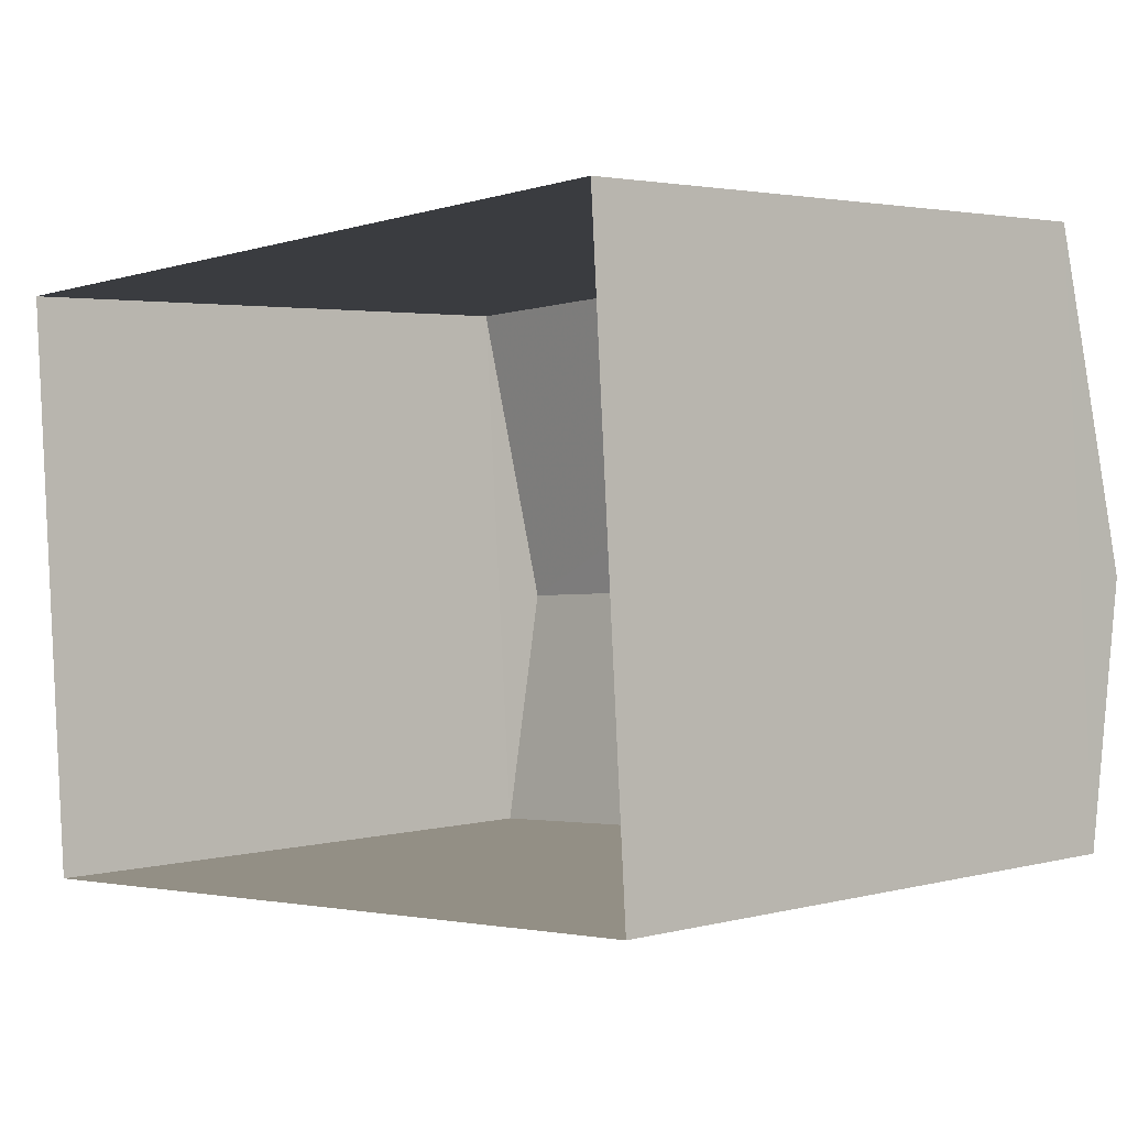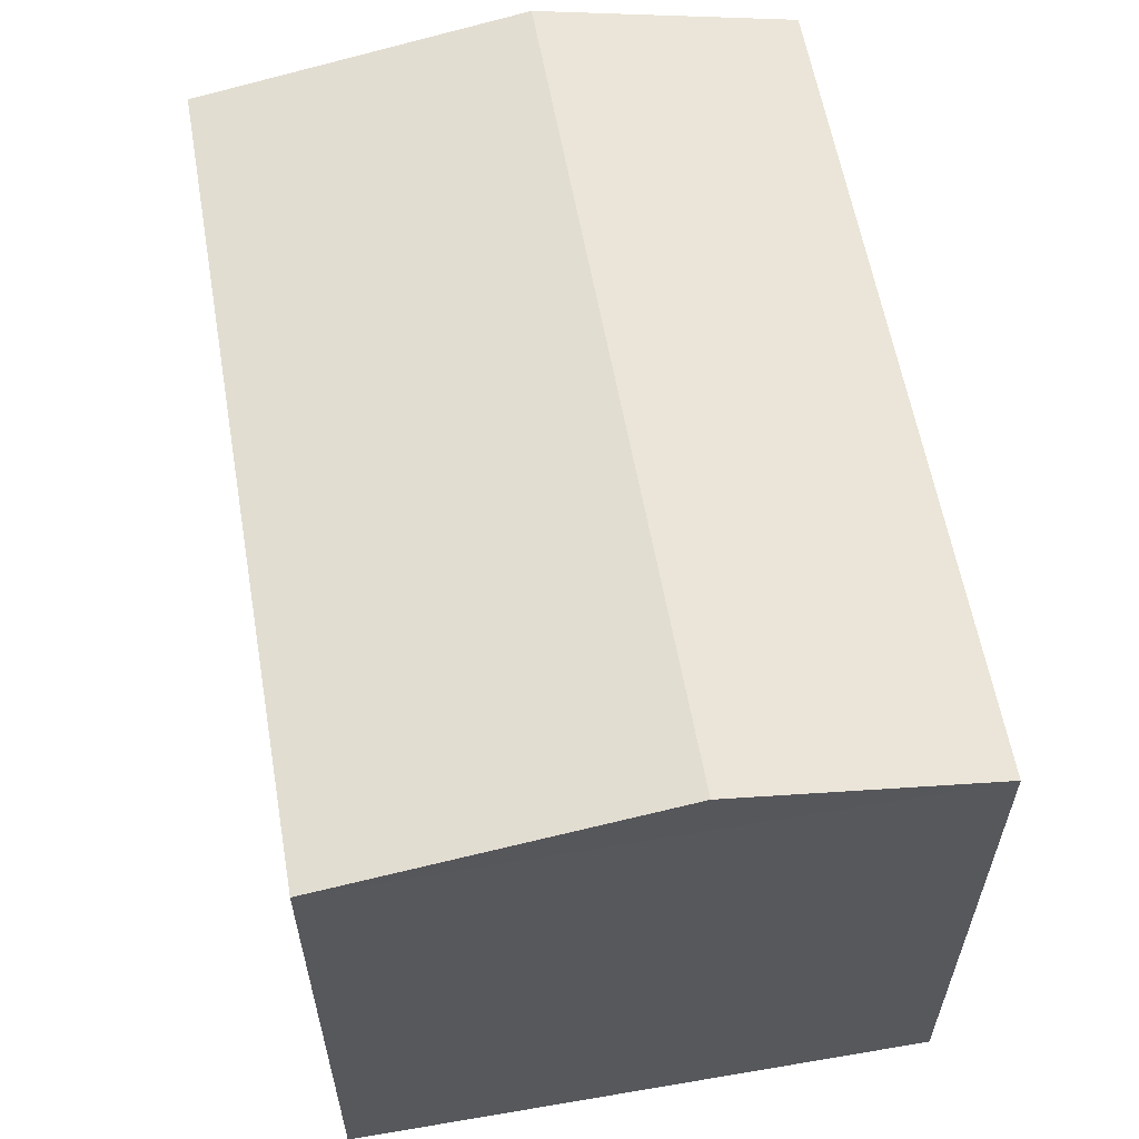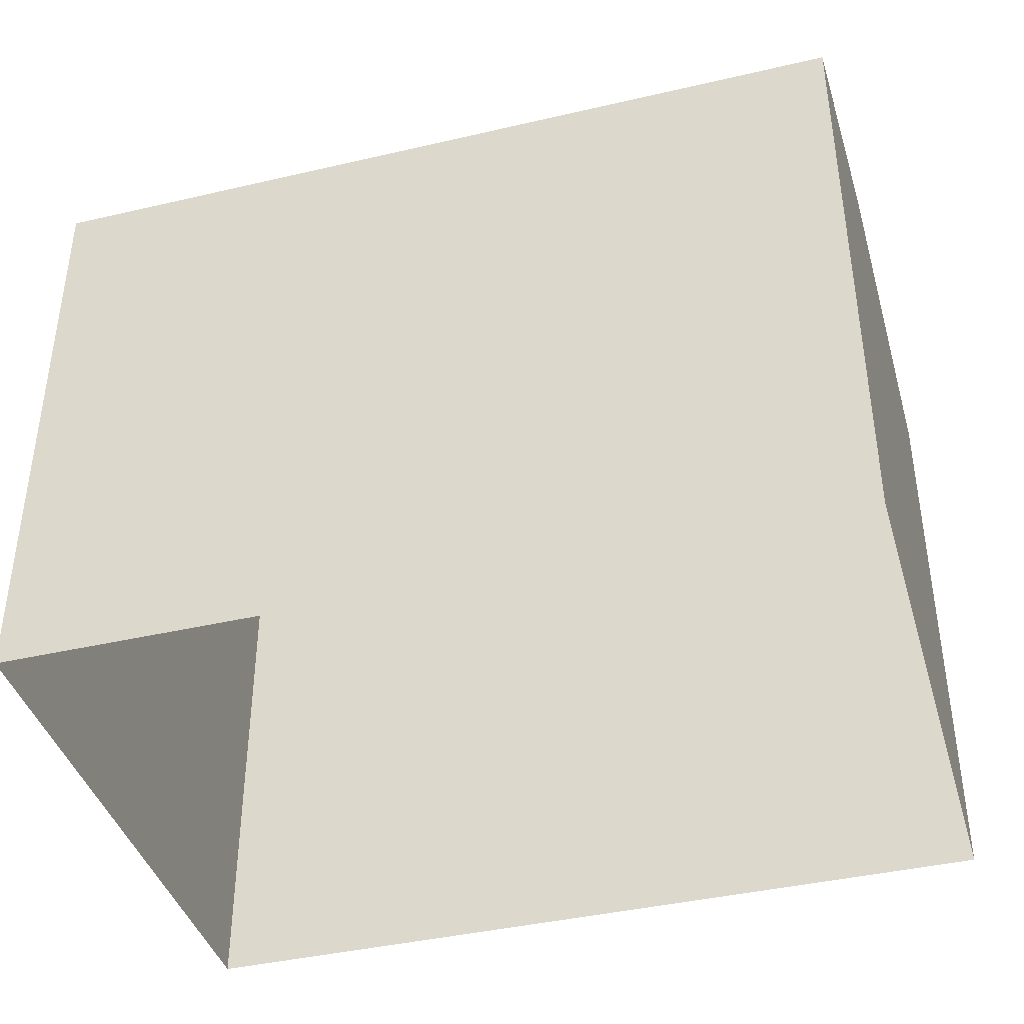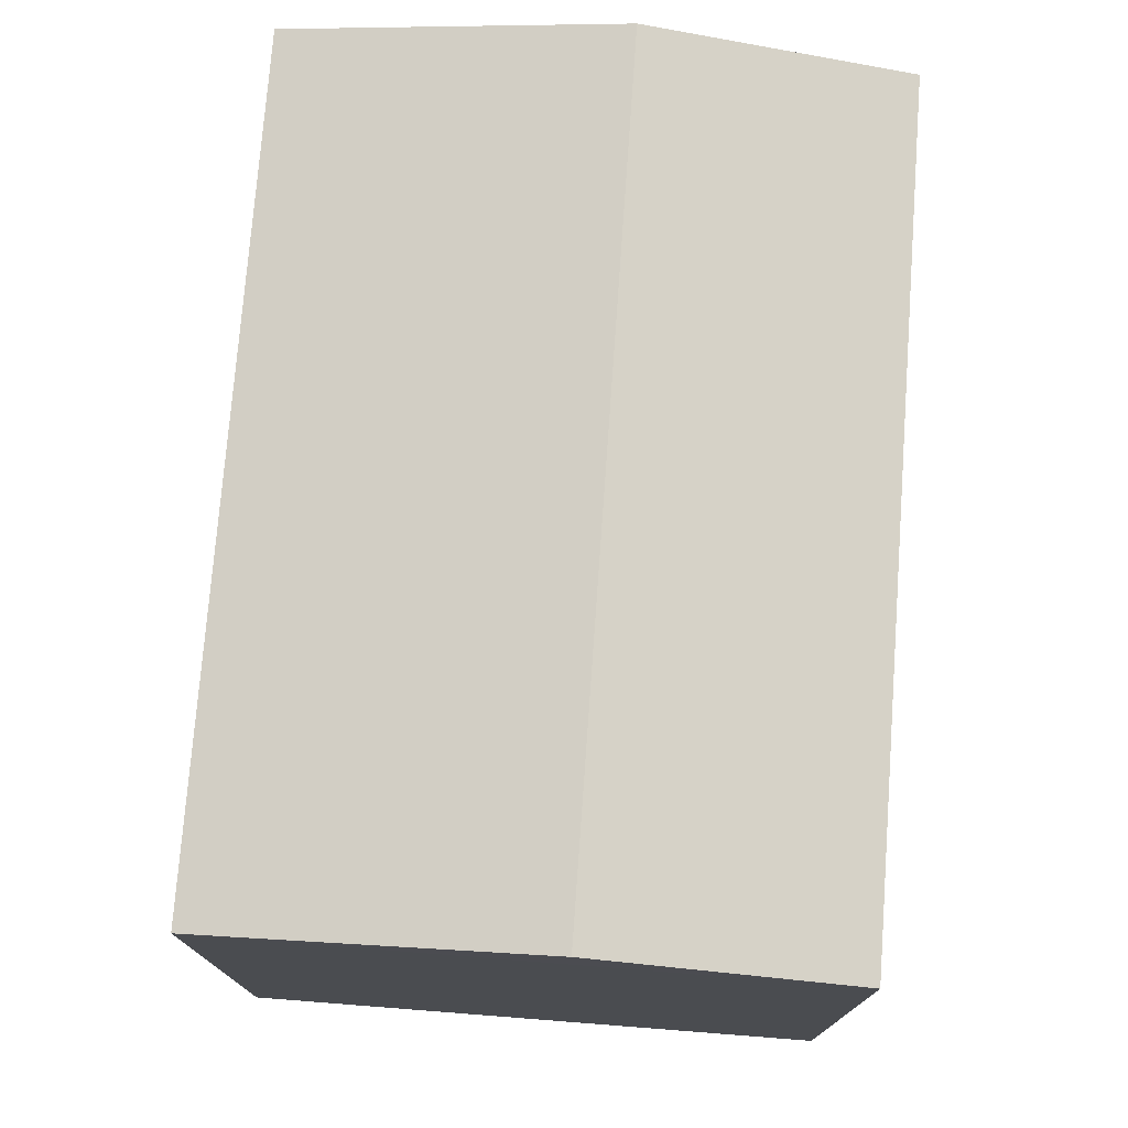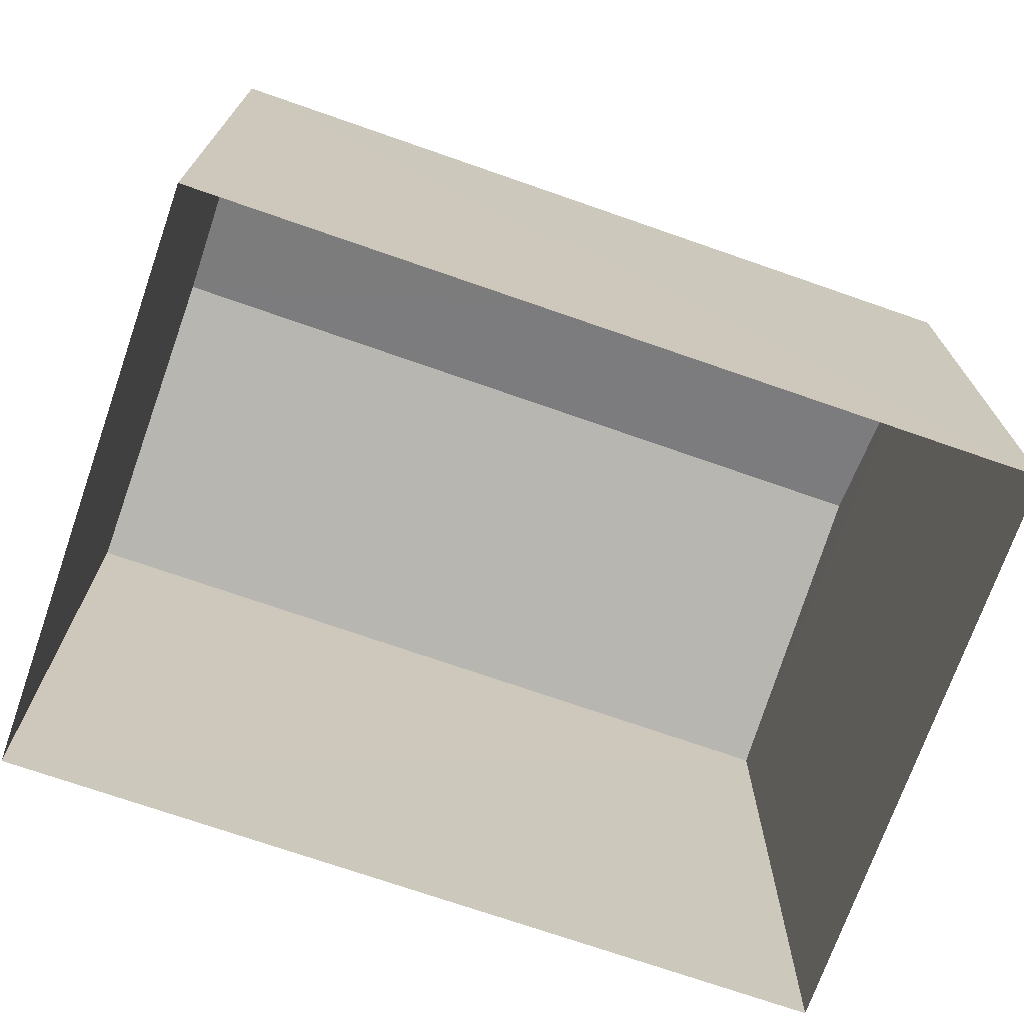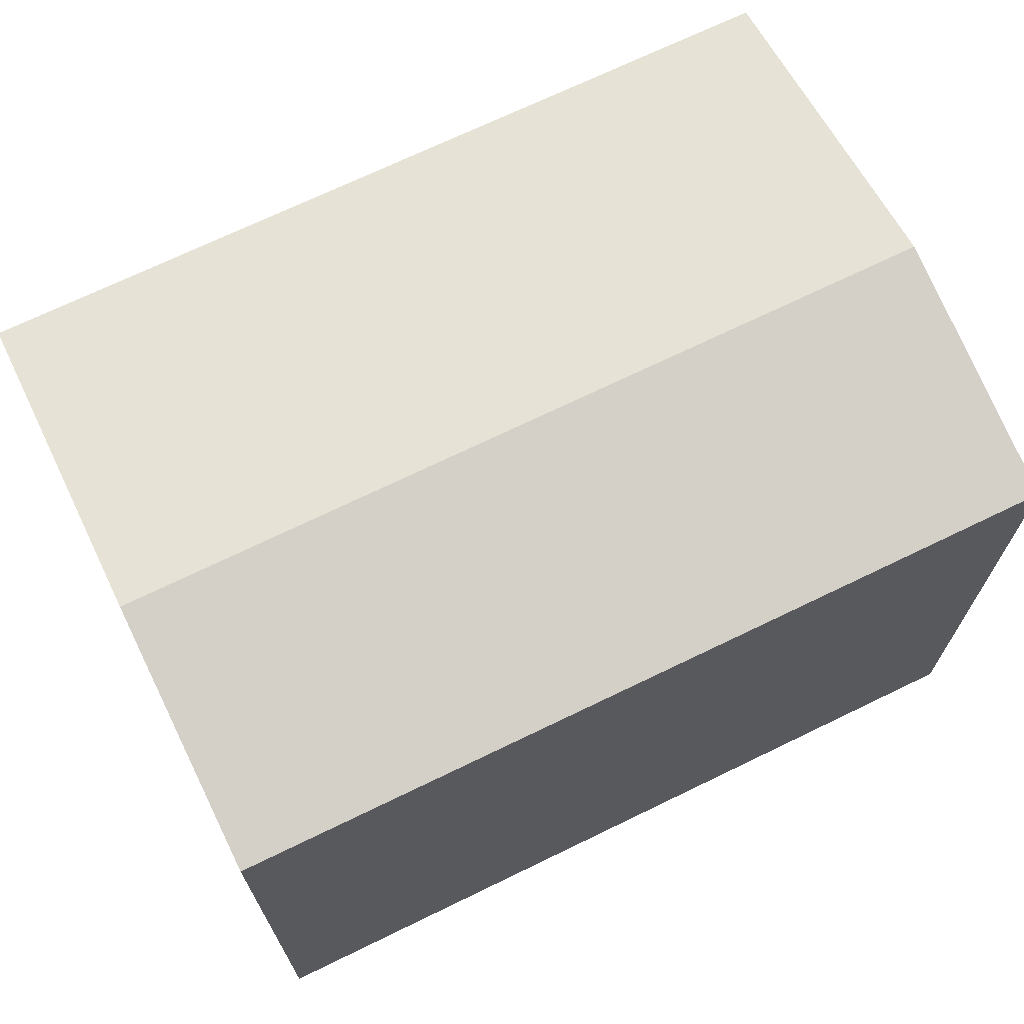
<metadata>
{"format":"obj","ext":"obj","renderer":"f3d","projection":"perspective","resolution":1024,"background":"white","views":[{"elev":2.8,"azim":-132.3,"up":"+Y"},{"elev":59.4,"azim":-103.9,"up":"+Z"},{"elev":-40.6,"azim":11.9,"up":"+Z"},{"elev":75.1,"azim":-89.7,"up":"+Z"},{"elev":-71.7,"azim":-23.3,"up":"+Z"},{"elev":69.4,"azim":-30.0,"up":"+Z"}]}
</metadata>
<code>
v -8.941e+04 -9.894e+04 7.894
v -8.941e+04 -9.894e+04 7.893
v -8.941e+04 -9.894e+04 7.894
v -8.941e+04 -9.894e+04 7.893
v -8.941e+04 -9.894e+04 11.67
v -8.941e+04 -9.894e+04 11.67
v -8.941e+04 -9.894e+04 11.33
v -8.941e+04 -9.894e+04 11.33
v -8.941e+04 -9.894e+04 11.33
v -8.941e+04 -9.894e+04 11.33
f 1 2 3
f 1 4 2
f 5 6 7
f 6 5 8
f 7 6 9
f 8 5 10
f 10 4 1
f 8 10 1
f 6 8 9
f 9 3 2
f 7 9 2
f 9 1 3
f 9 8 1
f 5 7 10
f 7 2 4
f 10 7 4

</code>
